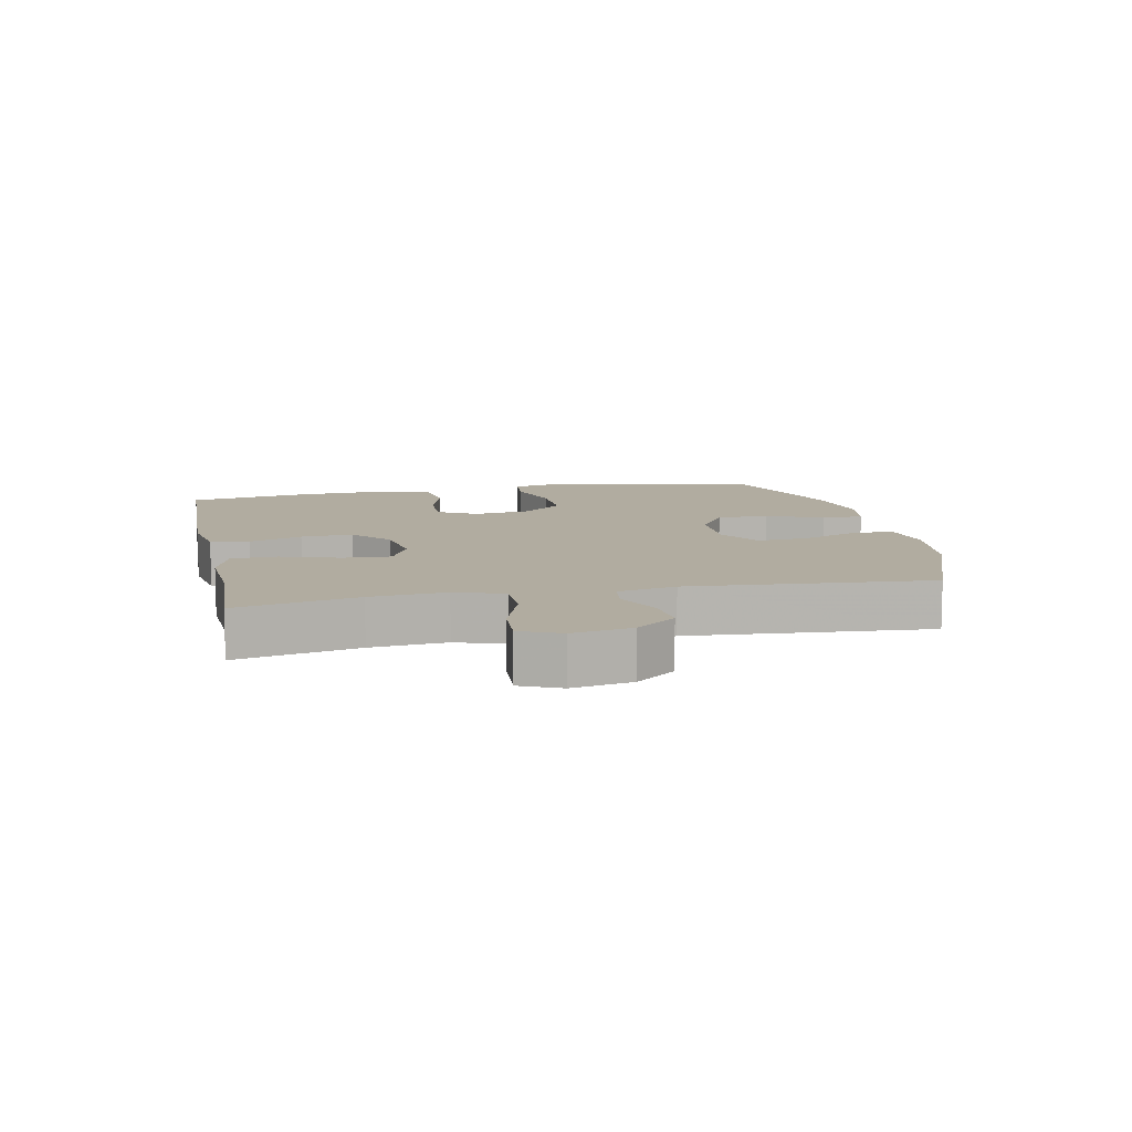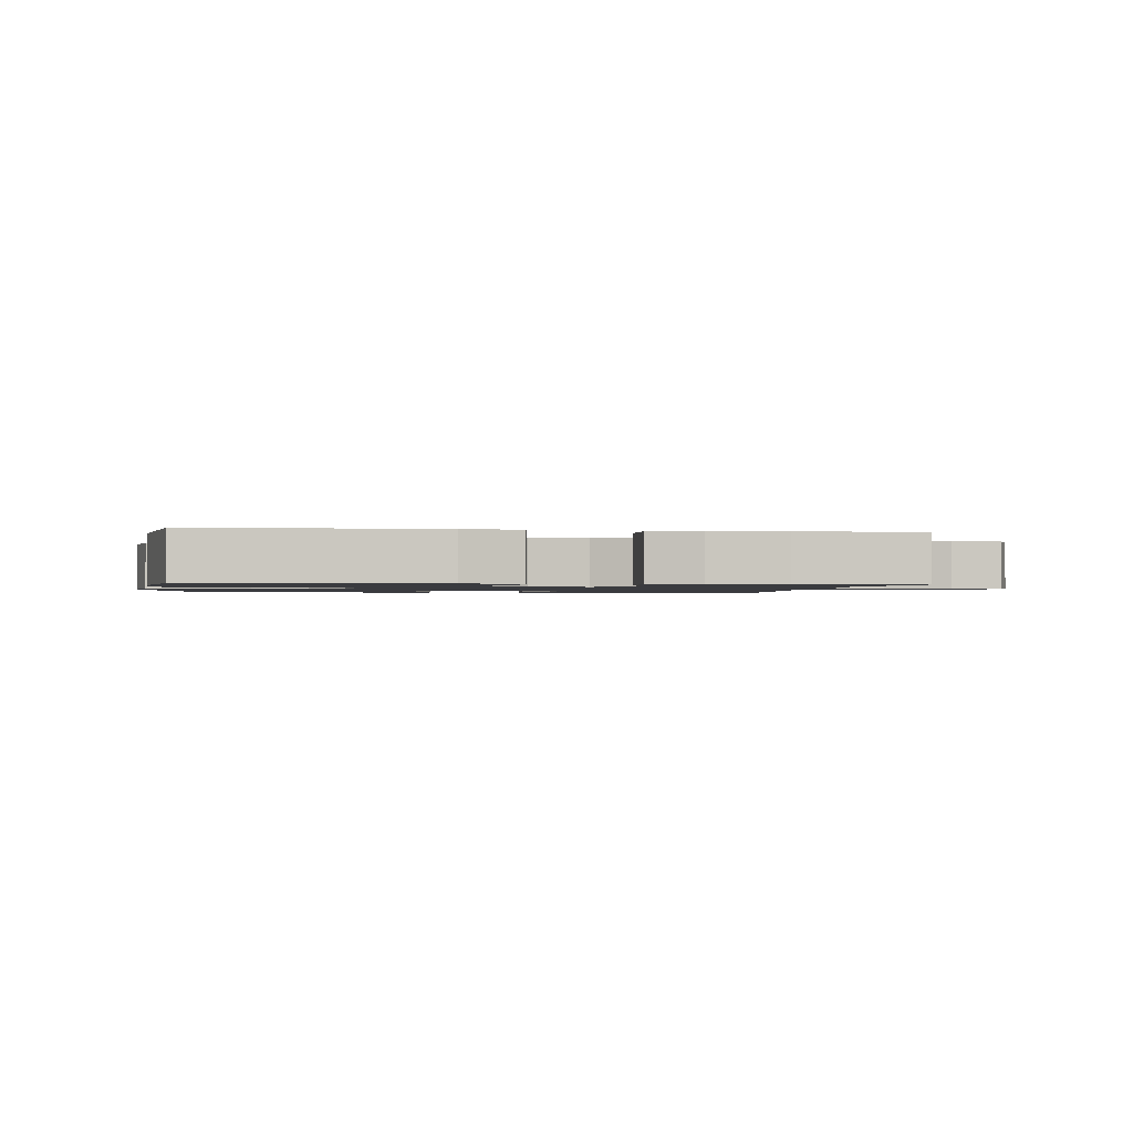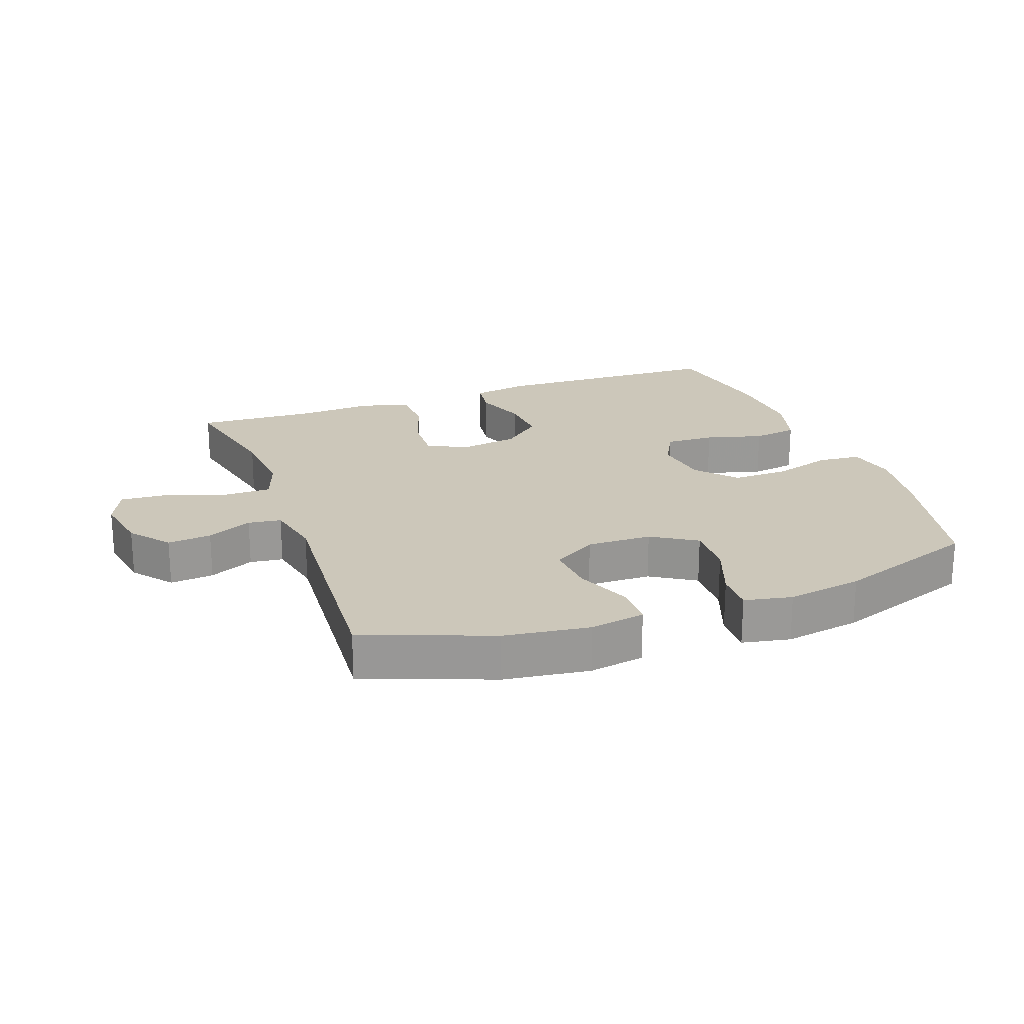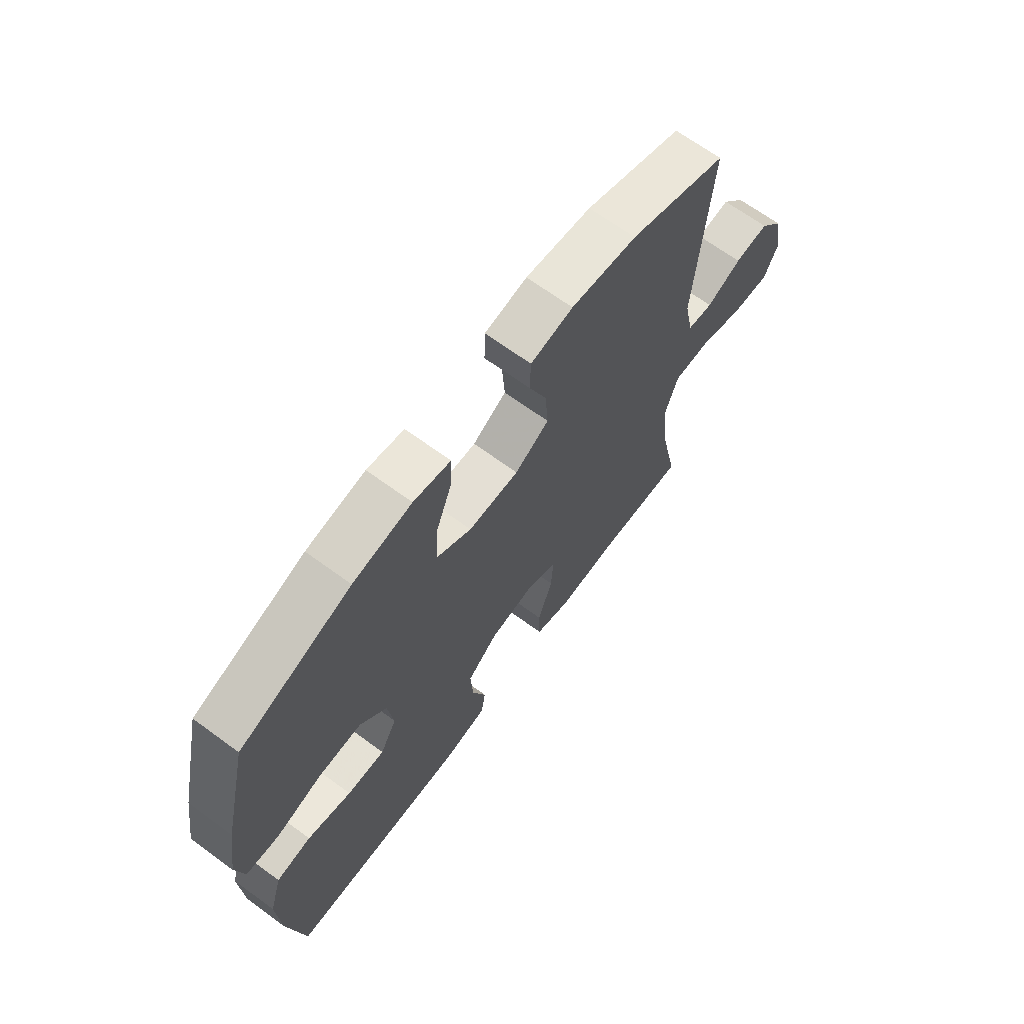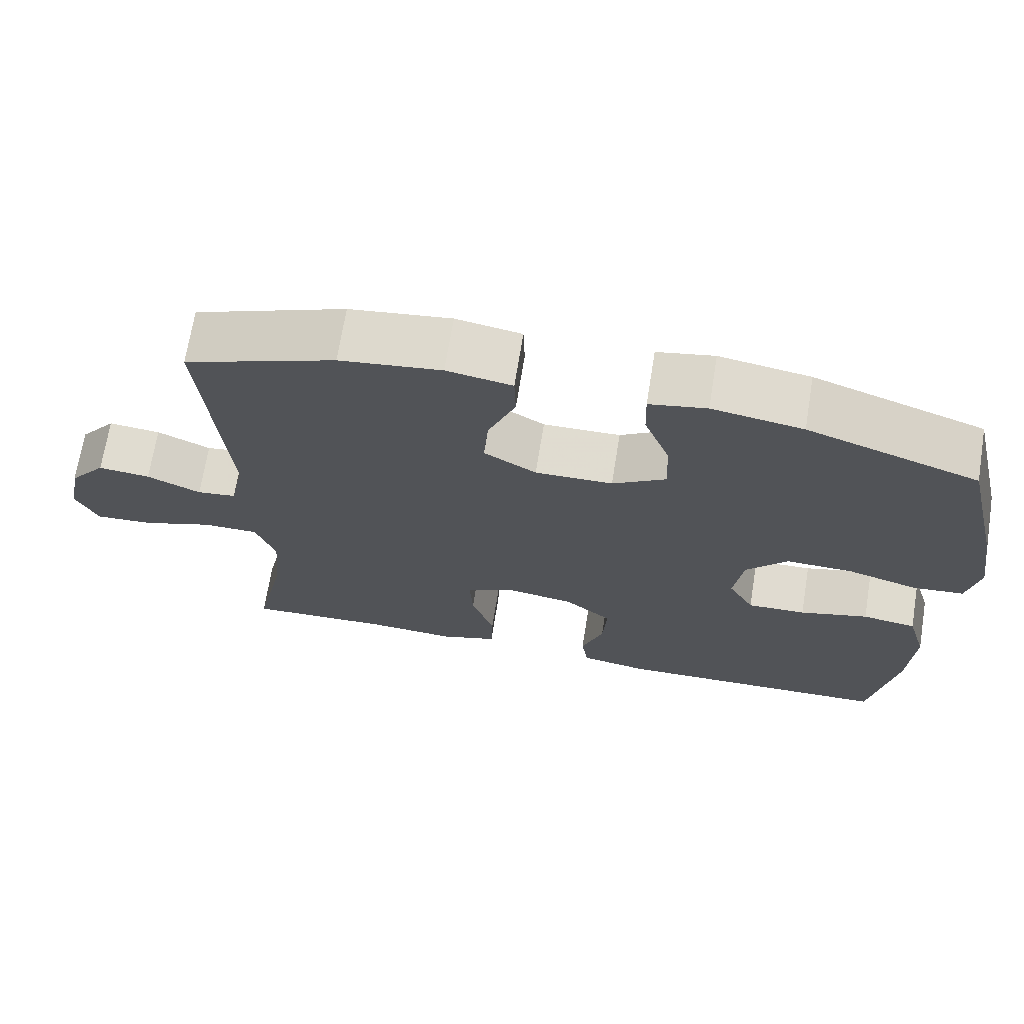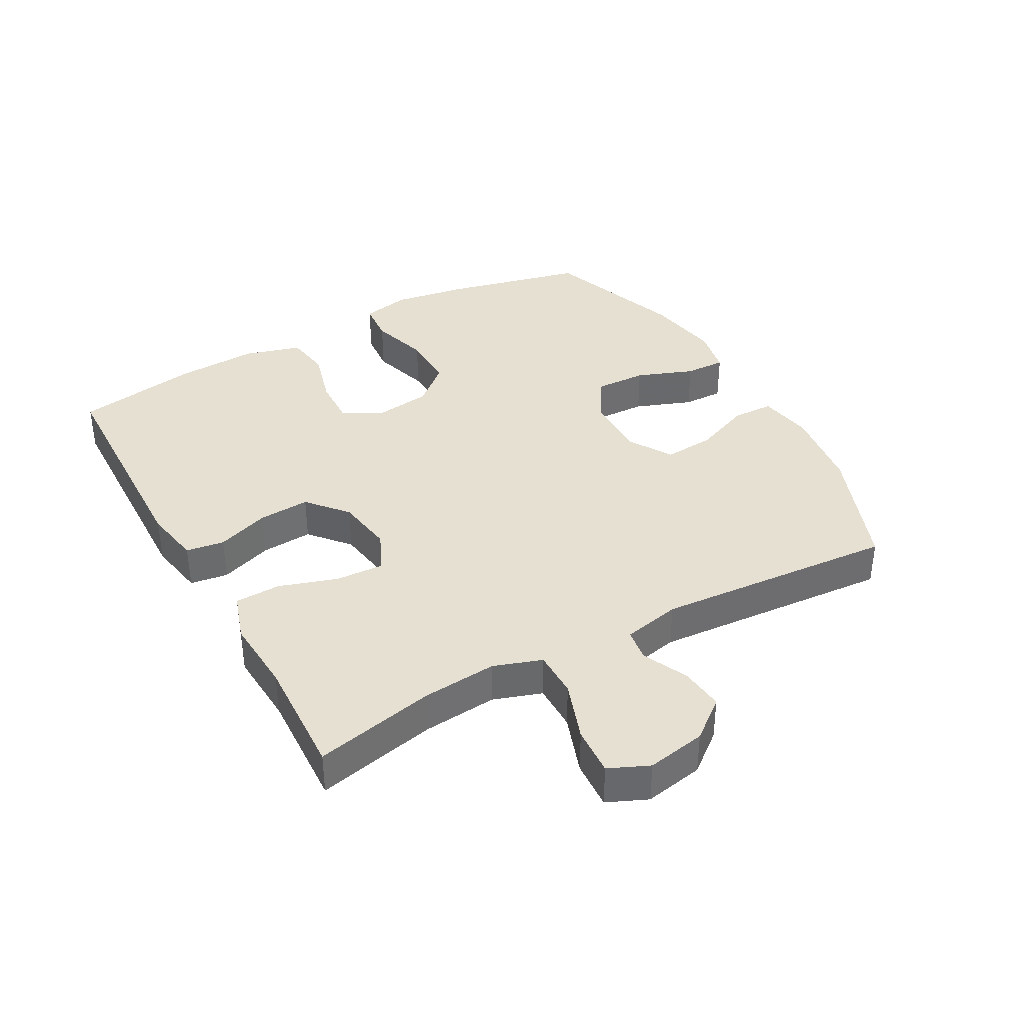
<metadata>
{"format":"obj","ext":"obj","renderer":"f3d","projection":"perspective","resolution":1024,"background":"white","views":[{"elev":10.1,"azim":-101.7,"up":"+Y"},{"elev":-1.3,"azim":171.8,"up":"+Y"},{"elev":21.5,"azim":-20.1,"up":"+Y"},{"elev":67.4,"azim":126.3,"up":"+Z"},{"elev":69.6,"azim":9.2,"up":"+Z"},{"elev":37.8,"azim":-119.1,"up":"+Y"}]}
</metadata>
<code>
v 0.5 0.07 0.5
v 0.552 0.07 0.281
v 0.571 0.07 0.163
v 0.555 0.07 0.086
v 0.488 0.07 0.08
v 0.395 0.07 0.108
v 0.307 0.07 0.11
v 0.253 0.07 0.048
v 0.241 0.07 -0.041
v 0.275 0.07 -0.103
v 0.352 0.07 -0.1
v 0.442 0.07 -0.075
v 0.513 0.07 -0.086
v 0.539 0.07 -0.175
v 0.533 0.07 -0.306
v 0.5 0.07 -0.5
v 0.132 0.07 -0.511
v 0.042 0.07 -0.495
v 0.033 0.07 -0.435
v 0.062 0.07 -0.352
v 0.067 0.07 -0.271
v 0.005 0.07 -0.218
v -0.086 0.07 -0.204
v -0.149 0.07 -0.234
v -0.145 0.07 -0.309
v -0.115 0.07 -0.401
v -0.117 0.07 -0.473
v -0.193 0.07 -0.498
v -0.311 0.07 -0.491
v -0.5 0.07 -0.5
v -0.459 0.07 -0.31
v -0.449 0.07 -0.192
v -0.475 0.07 -0.116
v -0.549 0.07 -0.116
v -0.643 0.07 -0.149
v -0.72 0.07 -0.154
v -0.748 0.07 -0.091
v -0.731 0.07 0.002
v -0.682 0.07 0.064
v -0.613 0.07 0.057
v -0.542 0.07 0.024
v -0.49 0.07 0.031
v -0.471 0.07 0.122
v -0.5 0.07 0.5
v -0.3 0.07 0.577
v -0.166 0.07 0.595
v -0.08 0.07 0.58
v -0.078 0.07 0.515
v -0.114 0.07 0.425
v -0.12 0.07 0.345
v -0.051 0.07 0.303
v 0.051 0.07 0.305
v 0.121 0.07 0.349
v 0.118 0.07 0.43
v 0.084 0.07 0.52
v 0.082 0.07 0.584
v 0.157 0.07 0.599
v 0.276 0.07 0.579
v 0.5 0 0.5
v 0.552 0 0.281
v 0.571 0 0.163
v 0.555 0 0.086
v 0.488 0 0.08
v 0.395 0 0.108
v 0.307 0 0.11
v 0.253 0 0.048
v 0.241 0 -0.041
v 0.275 0 -0.103
v 0.352 0 -0.1
v 0.442 0 -0.075
v 0.513 0 -0.086
v 0.539 0 -0.175
v 0.533 0 -0.306
v 0.5 0 -0.5
v 0.132 0 -0.511
v 0.042 0 -0.495
v 0.033 0 -0.435
v 0.062 0 -0.352
v 0.067 0 -0.271
v 0.005 0 -0.218
v -0.086 0 -0.204
v -0.149 0 -0.234
v -0.145 0 -0.309
v -0.115 0 -0.401
v -0.117 0 -0.473
v -0.193 0 -0.498
v -0.311 0 -0.491
v -0.5 0 -0.5
v -0.459 0 -0.31
v -0.449 0 -0.192
v -0.475 0 -0.116
v -0.549 0 -0.116
v -0.643 0 -0.149
v -0.72 0 -0.154
v -0.748 0 -0.091
v -0.731 0 0.002
v -0.682 0 0.064
v -0.613 0 0.057
v -0.542 0 0.024
v -0.49 0 0.031
v -0.471 0 0.122
v -0.5 0 0.5
v -0.3 0 0.577
v -0.166 0 0.595
v -0.08 0 0.58
v -0.078 0 0.515
v -0.114 0 0.425
v -0.12 0 0.345
v -0.051 0 0.303
v 0.051 0 0.305
v 0.121 0 0.349
v 0.118 0 0.43
v 0.084 0 0.52
v 0.082 0 0.584
v 0.157 0 0.599
v 0.276 0 0.579
f 4 5 6
f 3 4 6
f 2 3 6
f 1 2 6
f 58 1 6
f 57 58 6
f 56 57 6
f 55 56 6
f 54 55 6
f 53 54 6 7
f 52 53 7 8
f 51 52 8 9
f 50 51 9 10
f 47 48 49
f 46 47 49
f 45 46 49
f 44 45 49
f 43 44 49
f 42 43 49 50
f 39 40 41
f 38 39 41
f 37 38 41
f 36 37 41
f 35 36 41
f 34 35 41
f 33 34 41 42
f 42 50 10
f 33 42 10
f 32 33 10
f 29 30 31
f 29 31 32
f 28 29 32
f 27 28 32
f 26 27 32
f 25 26 32
f 18 19 20
f 17 18 20
f 16 17 20
f 15 16 20
f 14 15 20
f 13 14 20
f 12 13 20
f 11 12 20
f 11 20 21
f 10 11 21 22
f 24 25 32
f 23 24 32
f 23 32 10
f 10 22 23
f 64 63 62
f 64 62 61
f 64 61 60
f 64 60 59
f 64 59 116
f 64 116 115
f 64 115 114
f 64 114 113
f 64 113 112
f 65 64 112 111
f 66 65 111 110
f 67 66 110 109
f 68 67 109 108
f 107 106 105
f 107 105 104
f 107 104 103
f 107 103 102
f 107 102 101
f 108 107 101 100
f 99 98 97
f 99 97 96
f 99 96 95
f 99 95 94
f 99 94 93
f 99 93 92
f 100 99 92 91
f 68 108 100
f 68 100 91
f 68 91 90
f 89 88 87
f 90 89 87
f 90 87 86
f 90 86 85
f 90 85 84
f 90 84 83
f 78 77 76
f 78 76 75
f 78 75 74
f 78 74 73
f 78 73 72
f 78 72 71
f 78 71 70
f 78 70 69
f 79 78 69
f 80 79 69 68
f 90 83 82
f 90 82 81
f 68 90 81
f 81 80 68
f 1 59 60 2
f 2 60 61 3
f 3 61 62 4
f 4 62 63 5
f 5 63 64 6
f 6 64 65 7
f 7 65 66 8
f 8 66 67 9
f 9 67 68 10
f 10 68 69 11
f 11 69 70 12
f 12 70 71 13
f 13 71 72 14
f 14 72 73 15
f 15 73 74 16
f 16 74 75 17
f 17 75 76 18
f 18 76 77 19
f 19 77 78 20
f 20 78 79 21
f 21 79 80 22
f 22 80 81 23
f 23 81 82 24
f 24 82 83 25
f 25 83 84 26
f 26 84 85 27
f 27 85 86 28
f 28 86 87 29
f 29 87 88 30
f 30 88 89 31
f 31 89 90 32
f 32 90 91 33
f 33 91 92 34
f 34 92 93 35
f 35 93 94 36
f 36 94 95 37
f 37 95 96 38
f 38 96 97 39
f 39 97 98 40
f 40 98 99 41
f 41 99 100 42
f 42 100 101 43
f 43 101 102 44
f 44 102 103 45
f 45 103 104 46
f 46 104 105 47
f 47 105 106 48
f 48 106 107 49
f 49 107 108 50
f 50 108 109 51
f 51 109 110 52
f 52 110 111 53
f 53 111 112 54
f 54 112 113 55
f 55 113 114 56
f 56 114 115 57
f 57 115 116 58
f 58 116 59 1

</code>
